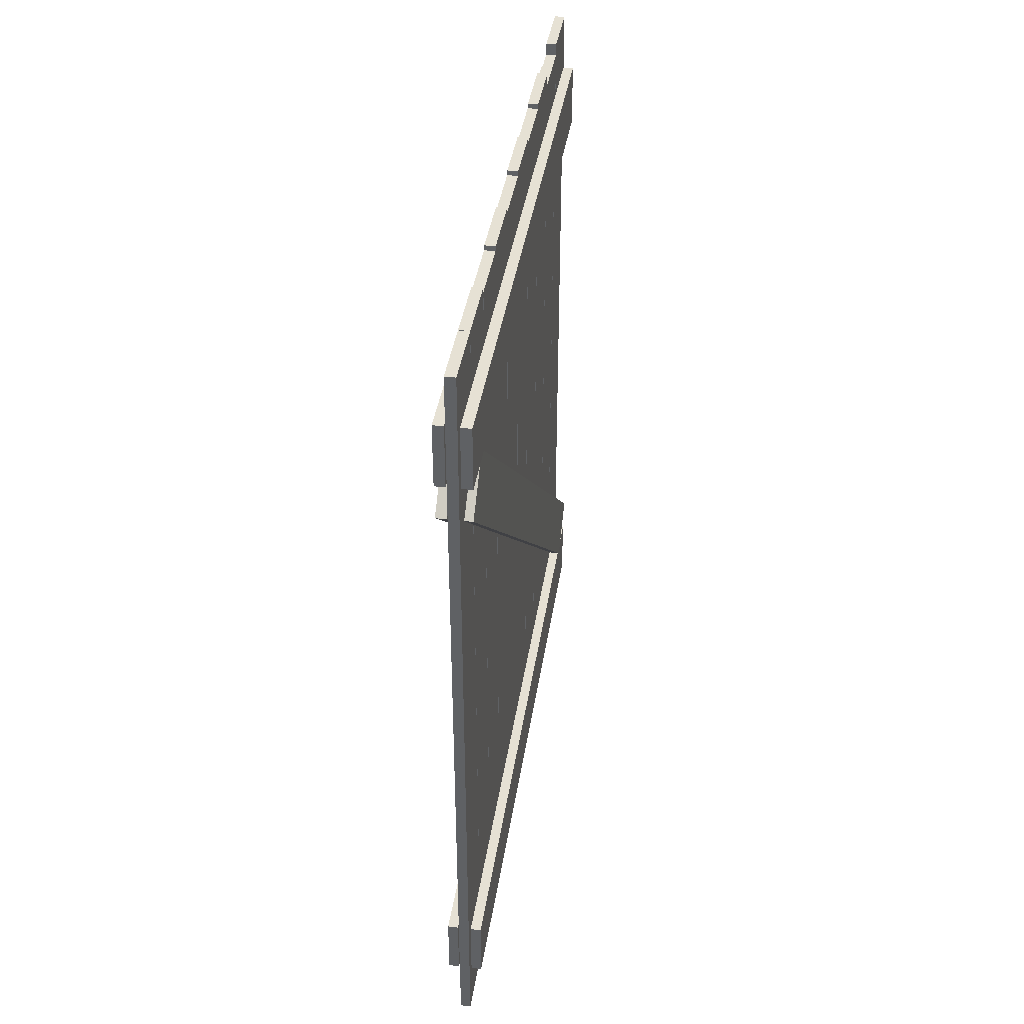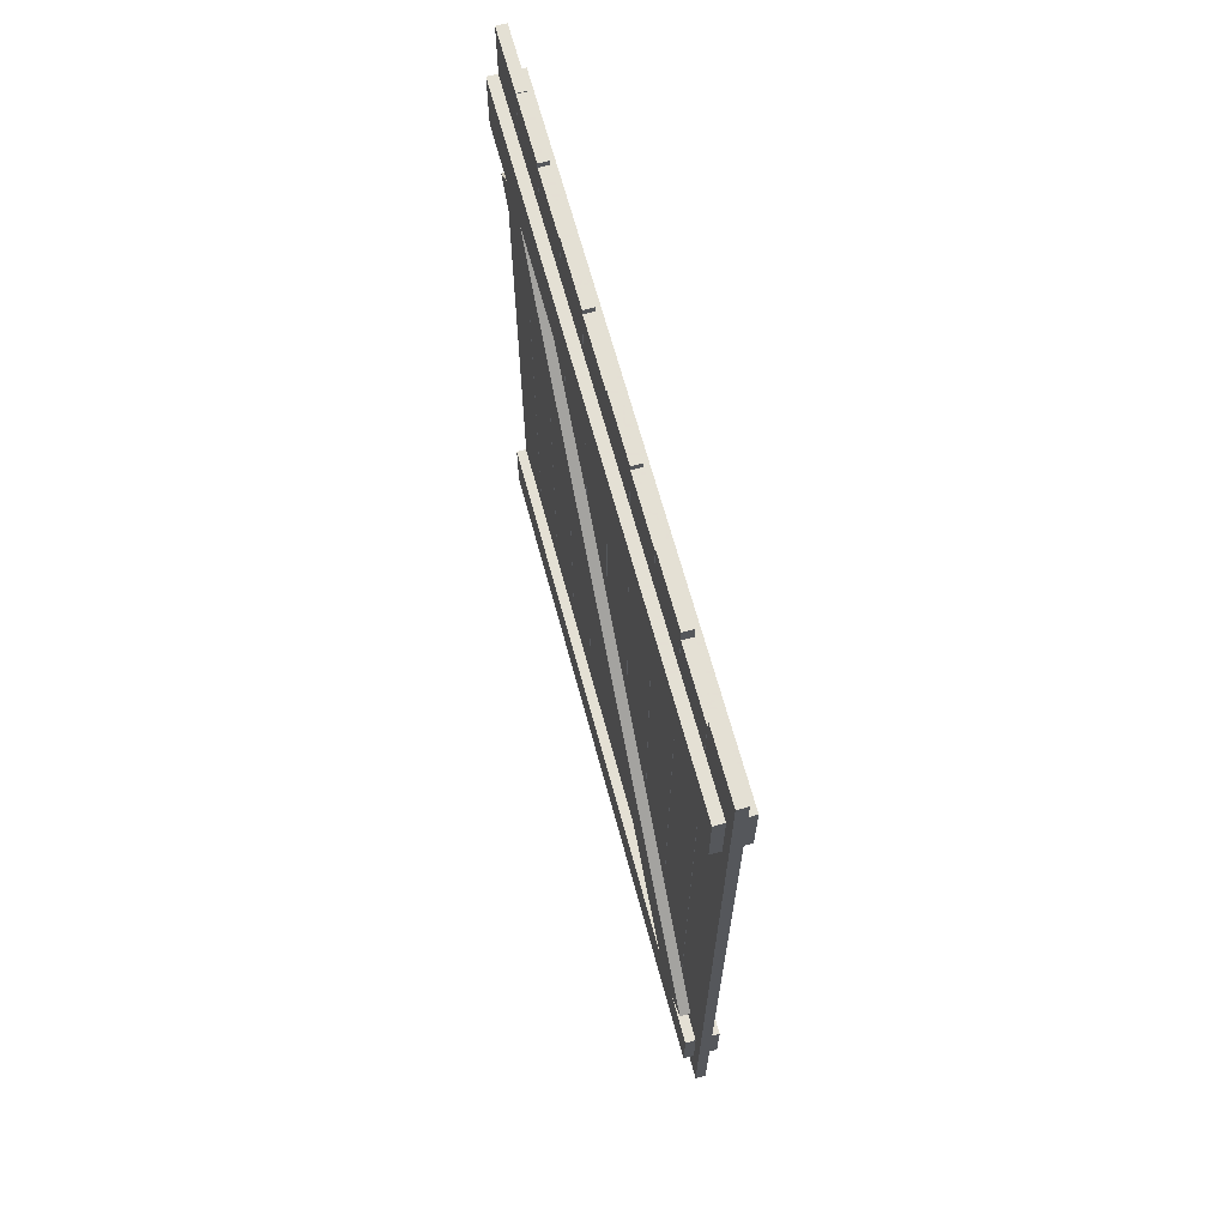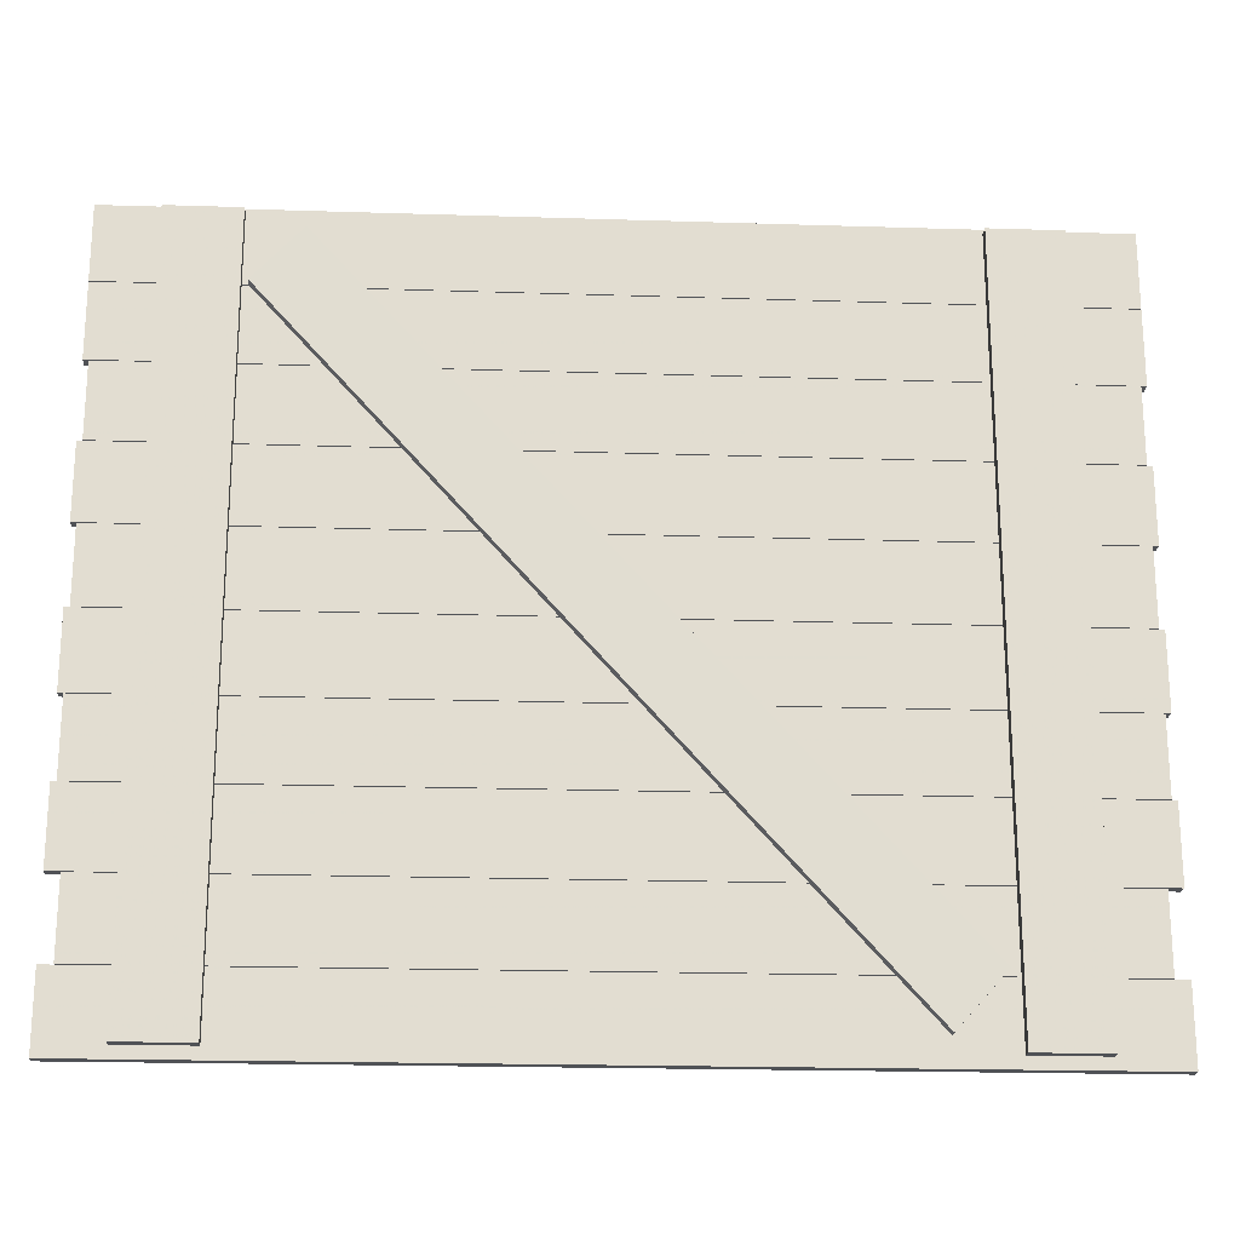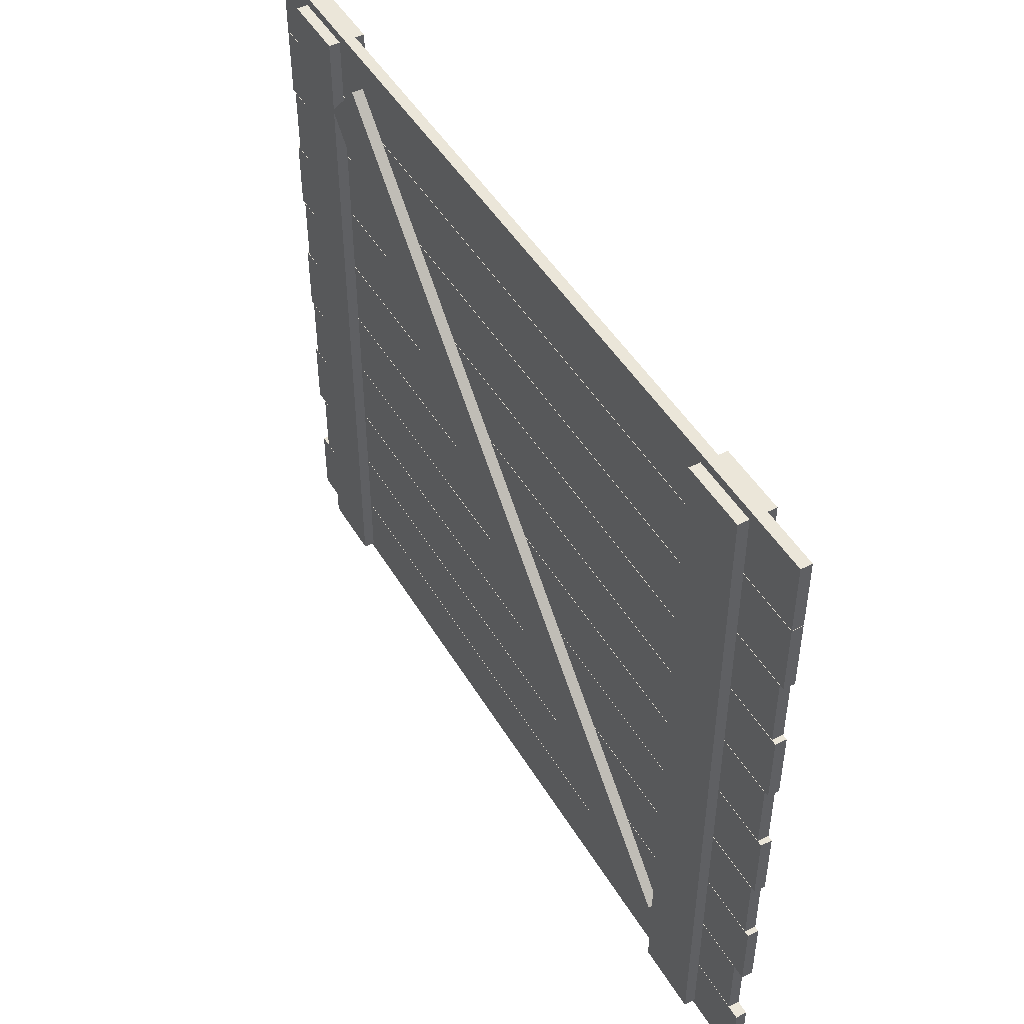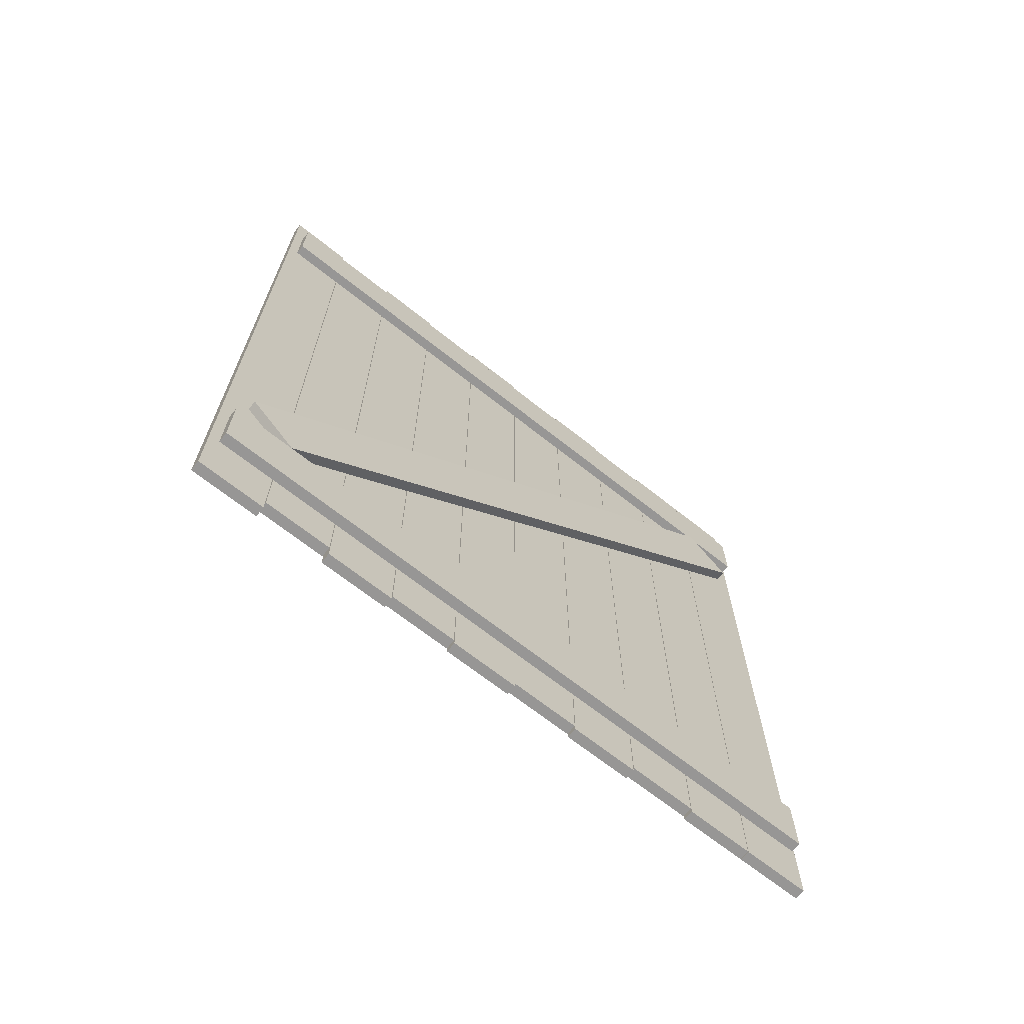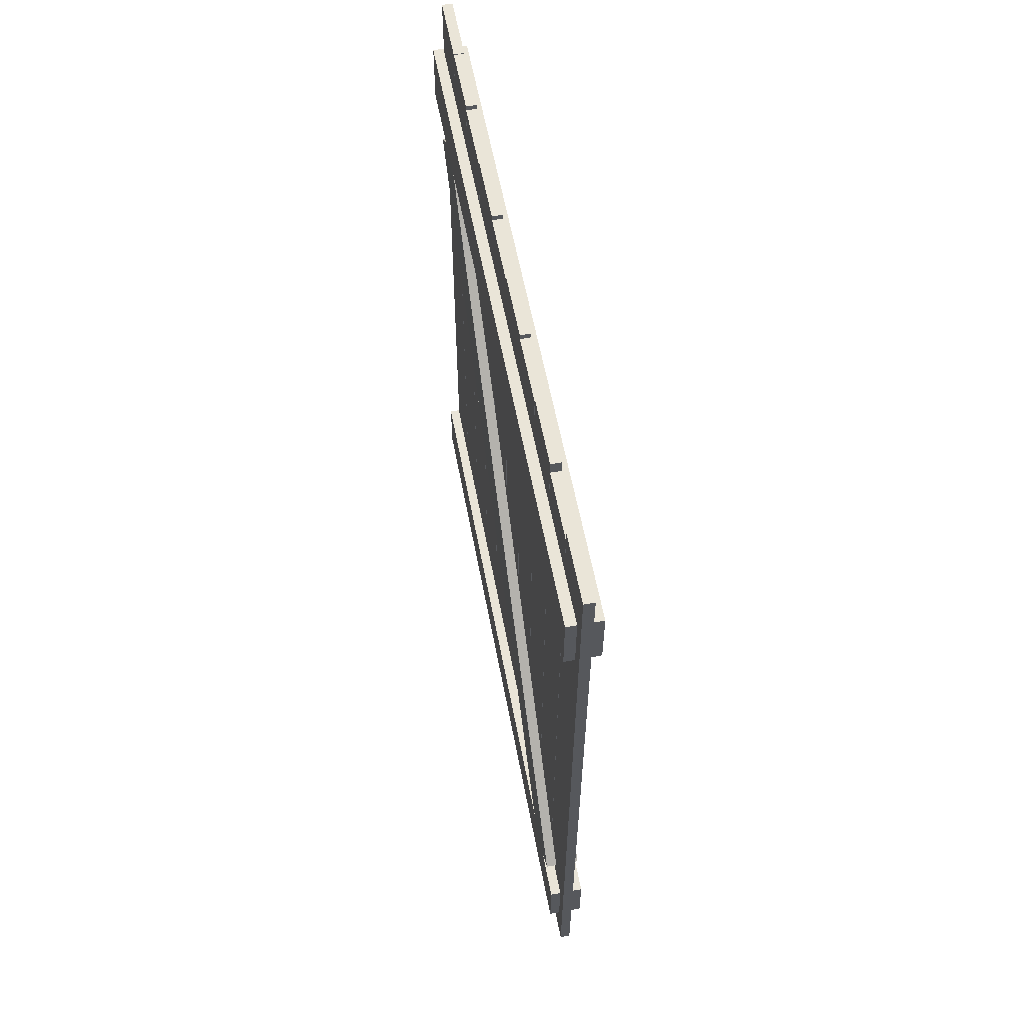
<metadata>
{"format":"obj","ext":"obj","renderer":"f3d","projection":"perspective","resolution":1024,"background":"white","views":[{"elev":39.3,"azim":8.6,"up":"+Y"},{"elev":66.2,"azim":164.9,"up":"+Y"},{"elev":-20.7,"azim":-93.3,"up":"+Z"},{"elev":47.6,"azim":-29.5,"up":"+Z"},{"elev":-67.9,"azim":-128.5,"up":"+Y"},{"elev":59.2,"azim":169.3,"up":"+Y"}]}
</metadata>
<code>
o Door_Cube
v 0.06675 0.814 -1.432
v 0.06675 1.072 -1.718
v 0.1285 1.072 -1.718
v 0.1285 0.814 -1.432
v 0.03034 3.965 2.048
v 0.03034 4.223 1.761
v 0.09208 4.223 1.761
v 0.09208 3.965 2.048
v 0.05006 0.3764 -1.804
v 0.05006 0.7618 -1.804
v 0.1118 0.7618 -1.804
v 0.1118 0.3764 -1.804
v 0.05006 0.3764 2.147
v 0.05006 0.7618 2.147
v 0.1118 0.7618 2.147
v 0.1118 0.3764 2.147
v 0.05006 4.258 -1.804
v 0.05006 4.644 -1.804
v 0.1118 4.644 -1.804
v 0.1118 4.258 -1.804
v 0.05006 4.258 2.147
v 0.05006 4.644 2.147
v 0.1118 4.644 2.147
v 0.1118 4.258 2.147
v -0.07567 0.814 -1.432
v -0.07567 1.072 -1.718
v -0.01393 1.072 -1.718
v -0.01393 0.814 -1.432
v -0.1121 3.965 2.048
v -0.1121 4.223 1.761
v -0.05034 4.223 1.761
v -0.05034 3.965 2.048
v -0.09236 0.3764 -1.804
v -0.09236 0.7618 -1.804
v -0.03062 0.7618 -1.804
v -0.03062 0.3764 -1.804
v -0.09236 0.3764 2.147
v -0.09236 0.7618 2.147
v -0.03062 0.7618 2.147
v -0.03062 0.3764 2.147
v -0.09236 4.258 -1.804
v -0.09236 4.644 -1.804
v -0.03062 4.644 -1.804
v -0.03062 4.258 -1.804
v -0.09236 4.258 2.147
v -0.09236 4.644 2.147
v -0.03062 4.644 2.147
v -0.03062 4.258 2.147
v -0.01877 0.01769 -1.463
v -0.01877 0.01769 -1.863
v 0.04297 0.01769 -1.863
v 0.04297 0.01769 -1.463
v -0.01877 4.967 -1.463
v -0.01877 4.967 -1.863
v 0.04297 4.967 -1.863
v 0.04297 4.967 -1.463
v -0.01877 0.0909 -1.058
v -0.01877 0.0909 -1.459
v 0.04297 0.0909 -1.459
v 0.04297 0.0909 -1.058
v -0.01877 4.894 -1.058
v -0.01877 4.894 -1.459
v 0.04297 4.894 -1.459
v 0.04297 4.894 -1.058
v -0.01877 0.01769 -0.6534
v -0.01877 0.01769 -1.054
v 0.04297 0.01769 -1.054
v 0.04297 0.01769 -0.6534
v -0.01877 4.967 -0.6534
v -0.01877 4.967 -1.054
v 0.04297 4.967 -1.054
v 0.04297 4.967 -0.6534
v -0.01877 0.04545 -0.2488
v -0.01877 0.04545 -0.6494
v 0.04297 0.04545 -0.6494
v 0.04297 0.04545 -0.2488
v -0.01877 4.939 -0.2488
v -0.01877 4.939 -0.6494
v 0.04297 4.939 -0.6494
v 0.04297 4.939 -0.2488
v -0.01877 0.01769 0.1558
v -0.01877 0.01769 -0.2448
v 0.04297 0.01769 -0.2448
v 0.04297 0.01769 0.1558
v -0.01877 4.967 0.1558
v -0.01877 4.967 -0.2448
v 0.04297 4.967 -0.2448
v 0.04297 4.967 0.1558
v -0.01877 0.04545 0.5605
v -0.01877 0.04545 0.1598
v 0.04297 0.04545 0.1598
v 0.04297 0.04545 0.5605
v -0.01877 4.939 0.5605
v -0.01877 4.939 0.1598
v 0.04297 4.939 0.1598
v 0.04297 4.939 0.5605
v -0.01877 0.01769 0.9651
v -0.01877 0.01769 0.5645
v 0.04297 0.01769 0.5645
v 0.04297 0.01769 0.9651
v -0.01877 4.967 0.9651
v -0.01877 4.967 0.5645
v 0.04297 4.967 0.5645
v 0.04297 4.967 0.9651
v -0.01877 0.04545 1.37
v -0.01877 0.04545 0.9691
v 0.04297 0.04545 0.9691
v 0.04297 0.04545 1.37
v -0.01877 4.939 1.37
v -0.01877 4.939 0.9691
v 0.04297 4.939 0.9691
v 0.04297 4.939 1.37
v -0.01877 0.01769 1.774
v -0.01877 0.01769 1.374
v 0.04297 0.01769 1.374
v 0.04297 0.01769 1.774
v -0.01877 4.967 1.774
v -0.01877 4.967 1.374
v 0.04297 4.967 1.374
v 0.04297 4.967 1.774
v -0.01877 0.01769 2.179
v -0.01877 0.01769 1.778
v 0.04297 0.01769 1.778
v 0.04297 0.01769 2.179
v -0.01877 4.967 2.179
v -0.01877 4.967 1.778
v 0.04297 4.967 1.778
v 0.04297 4.967 2.179
f 5 6 2 1
f 6 7 3 2
f 7 8 4 3
f 8 5 1 4
f 1 2 3 4
f 8 7 6 5
f 13 14 10 9
f 14 15 11 10
f 15 16 12 11
f 16 13 9 12
f 9 10 11 12
f 16 15 14 13
f 21 22 18 17
f 22 23 19 18
f 23 24 20 19
f 24 21 17 20
f 17 18 19 20
f 24 23 22 21
f 29 30 26 25
f 30 31 27 26
f 31 32 28 27
f 32 29 25 28
f 25 26 27 28
f 32 31 30 29
f 37 38 34 33
f 38 39 35 34
f 39 40 36 35
f 40 37 33 36
f 33 34 35 36
f 40 39 38 37
f 45 46 42 41
f 46 47 43 42
f 47 48 44 43
f 48 45 41 44
f 41 42 43 44
f 48 47 46 45
f 53 54 50 49
f 54 55 51 50
f 55 56 52 51
f 56 53 49 52
f 49 50 51 52
f 56 55 54 53
f 61 62 58 57
f 62 63 59 58
f 63 64 60 59
f 64 61 57 60
f 57 58 59 60
f 64 63 62 61
f 69 70 66 65
f 70 71 67 66
f 71 72 68 67
f 72 69 65 68
f 65 66 67 68
f 72 71 70 69
f 77 78 74 73
f 78 79 75 74
f 79 80 76 75
f 80 77 73 76
f 73 74 75 76
f 80 79 78 77
f 85 86 82 81
f 86 87 83 82
f 87 88 84 83
f 88 85 81 84
f 81 82 83 84
f 88 87 86 85
f 93 94 90 89
f 94 95 91 90
f 95 96 92 91
f 96 93 89 92
f 89 90 91 92
f 96 95 94 93
f 101 102 98 97
f 102 103 99 98
f 103 104 100 99
f 104 101 97 100
f 97 98 99 100
f 104 103 102 101
f 109 110 106 105
f 110 111 107 106
f 111 112 108 107
f 112 109 105 108
f 105 106 107 108
f 112 111 110 109
f 117 118 114 113
f 118 119 115 114
f 119 120 116 115
f 120 117 113 116
f 113 114 115 116
f 120 119 118 117
f 125 126 122 121
f 126 127 123 122
f 127 128 124 123
f 128 125 121 124
f 121 122 123 124
f 128 127 126 125

</code>
